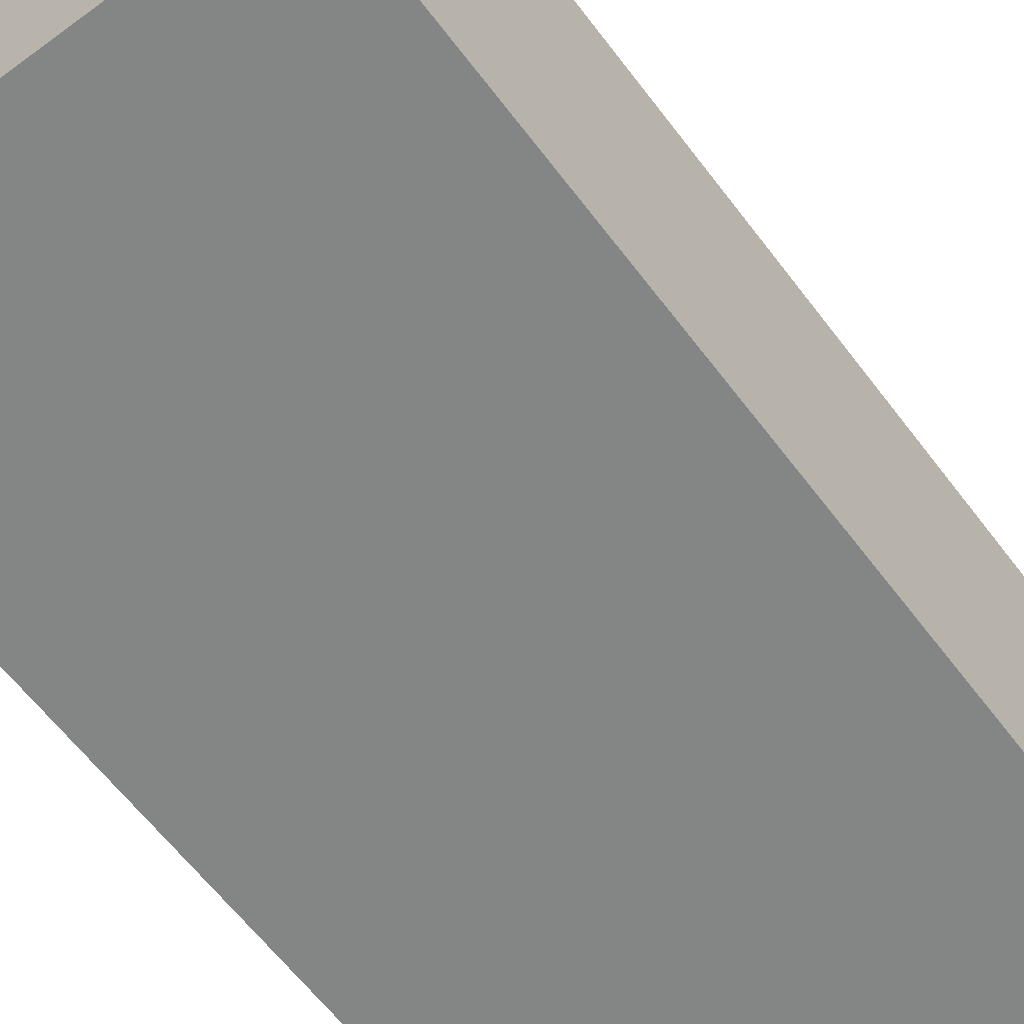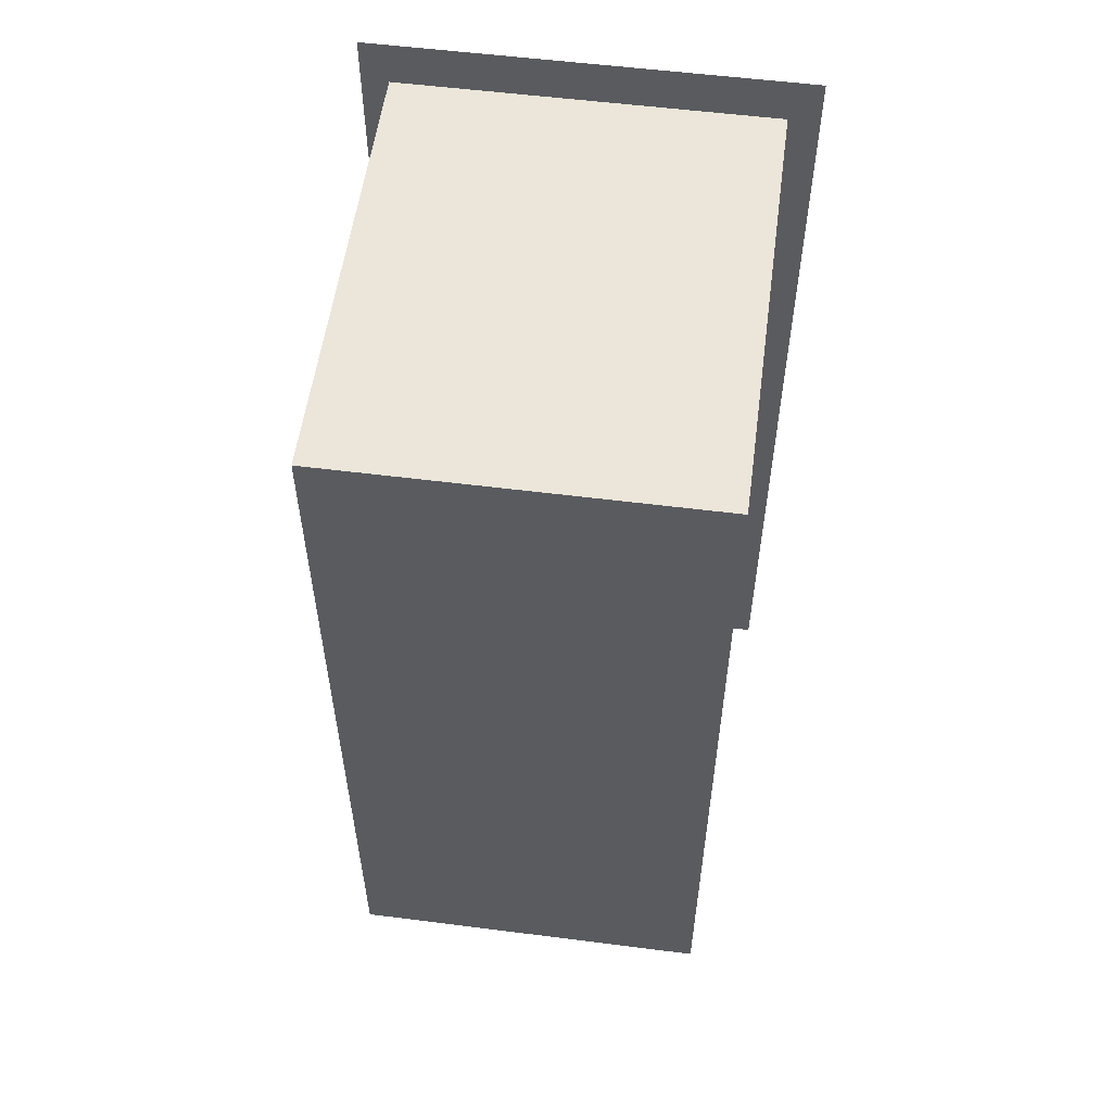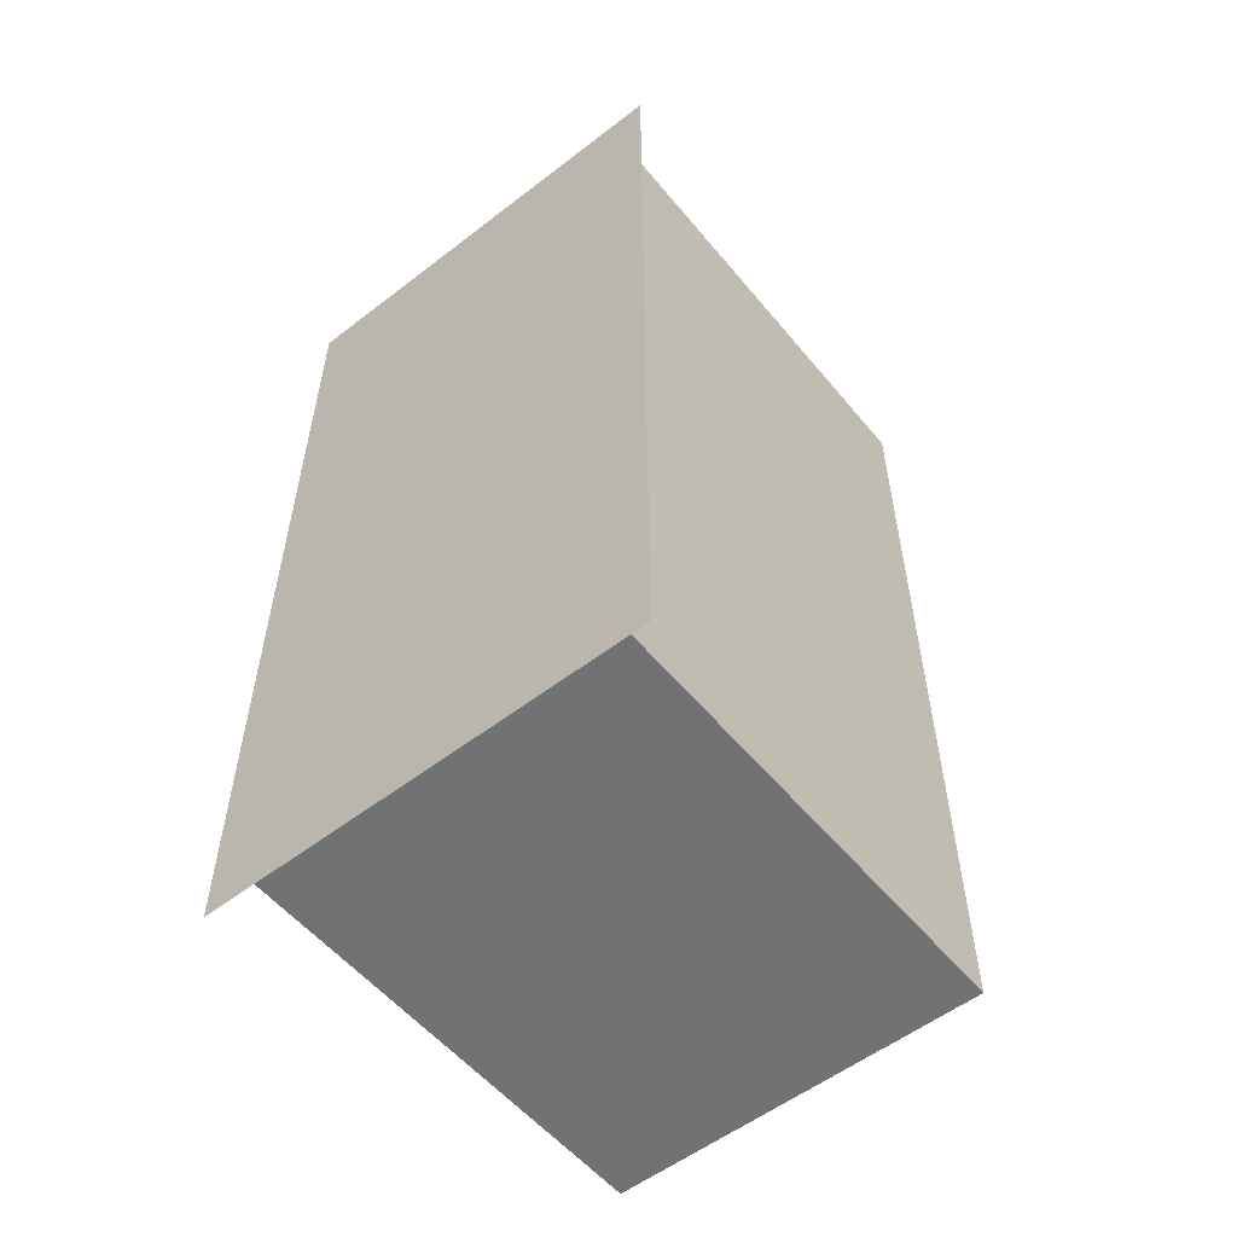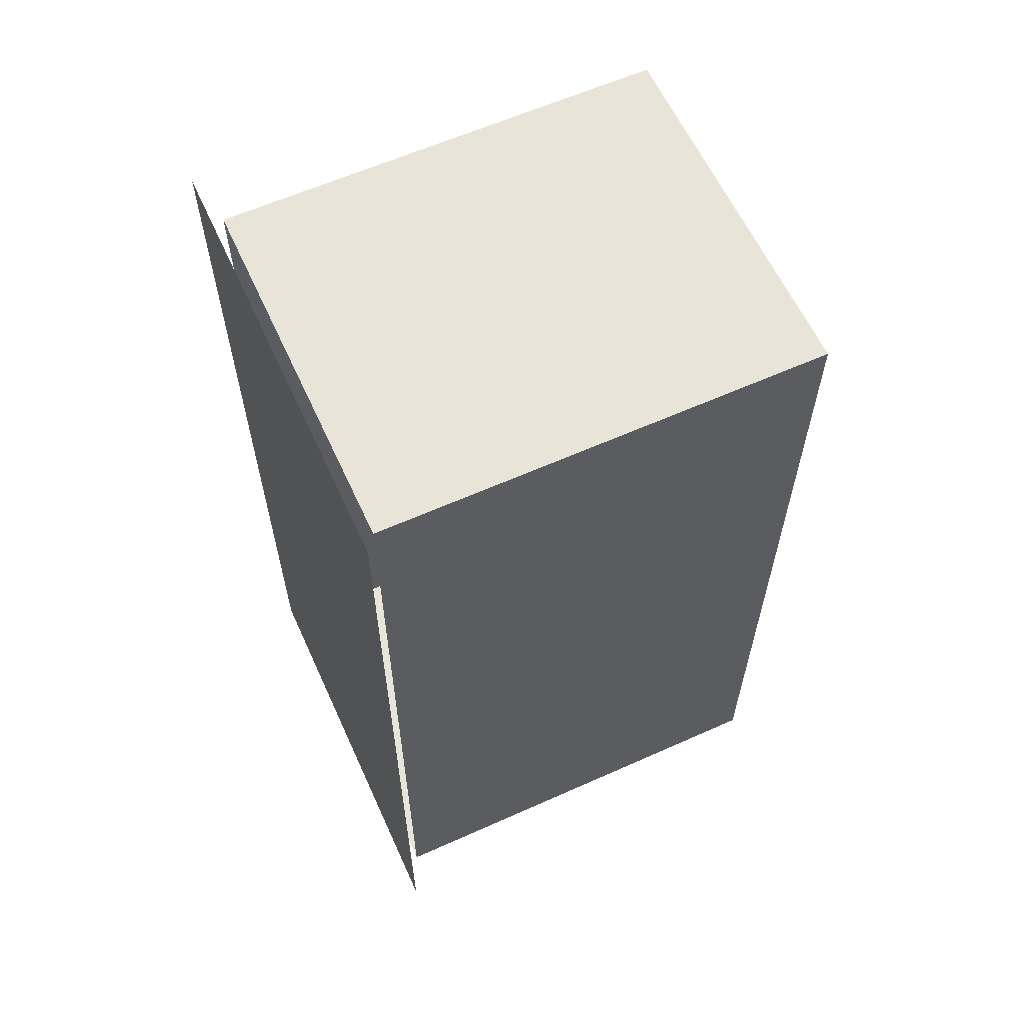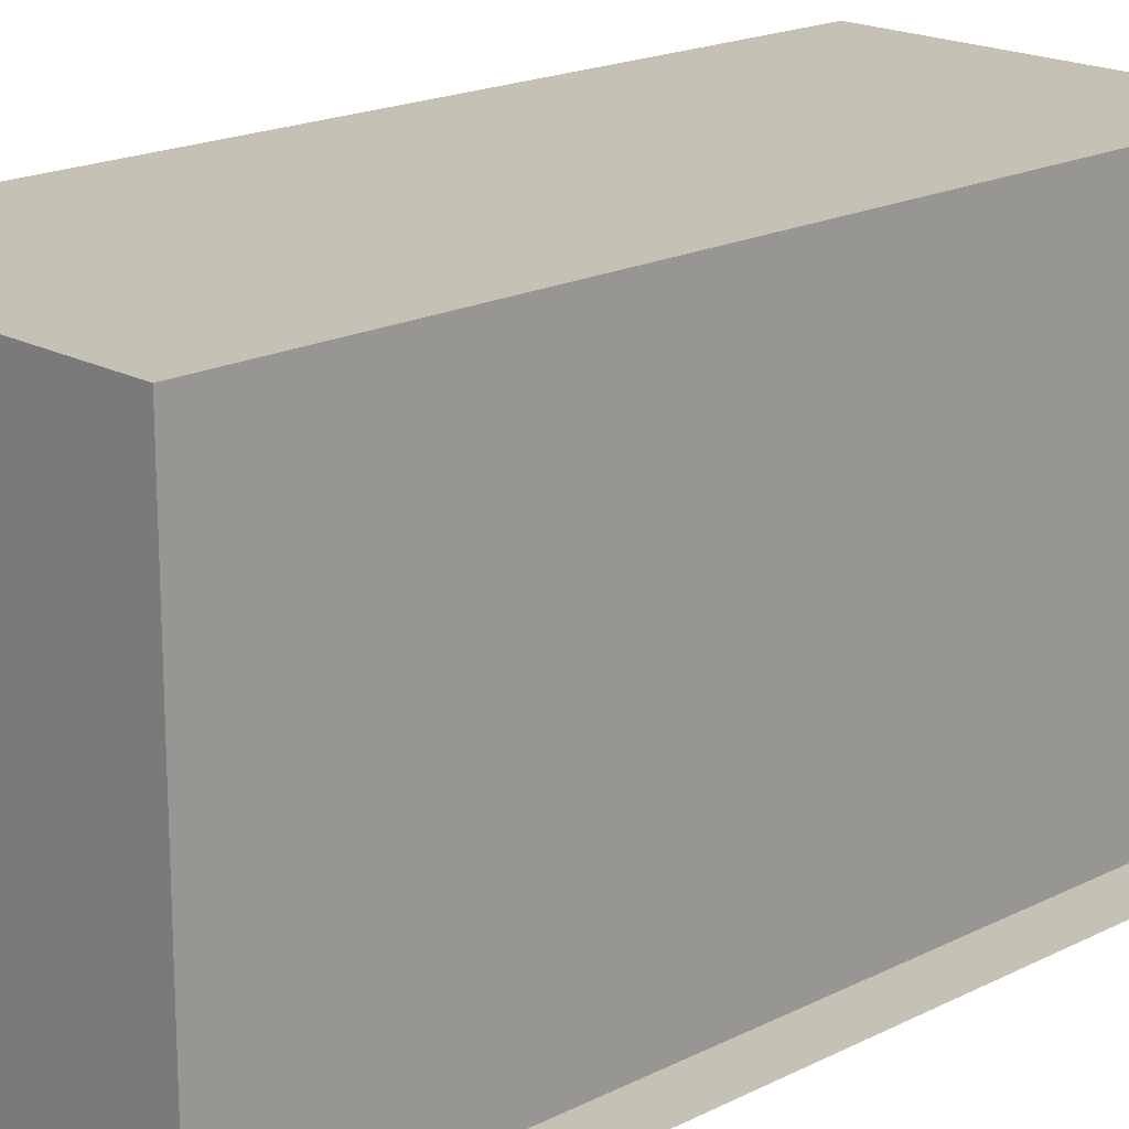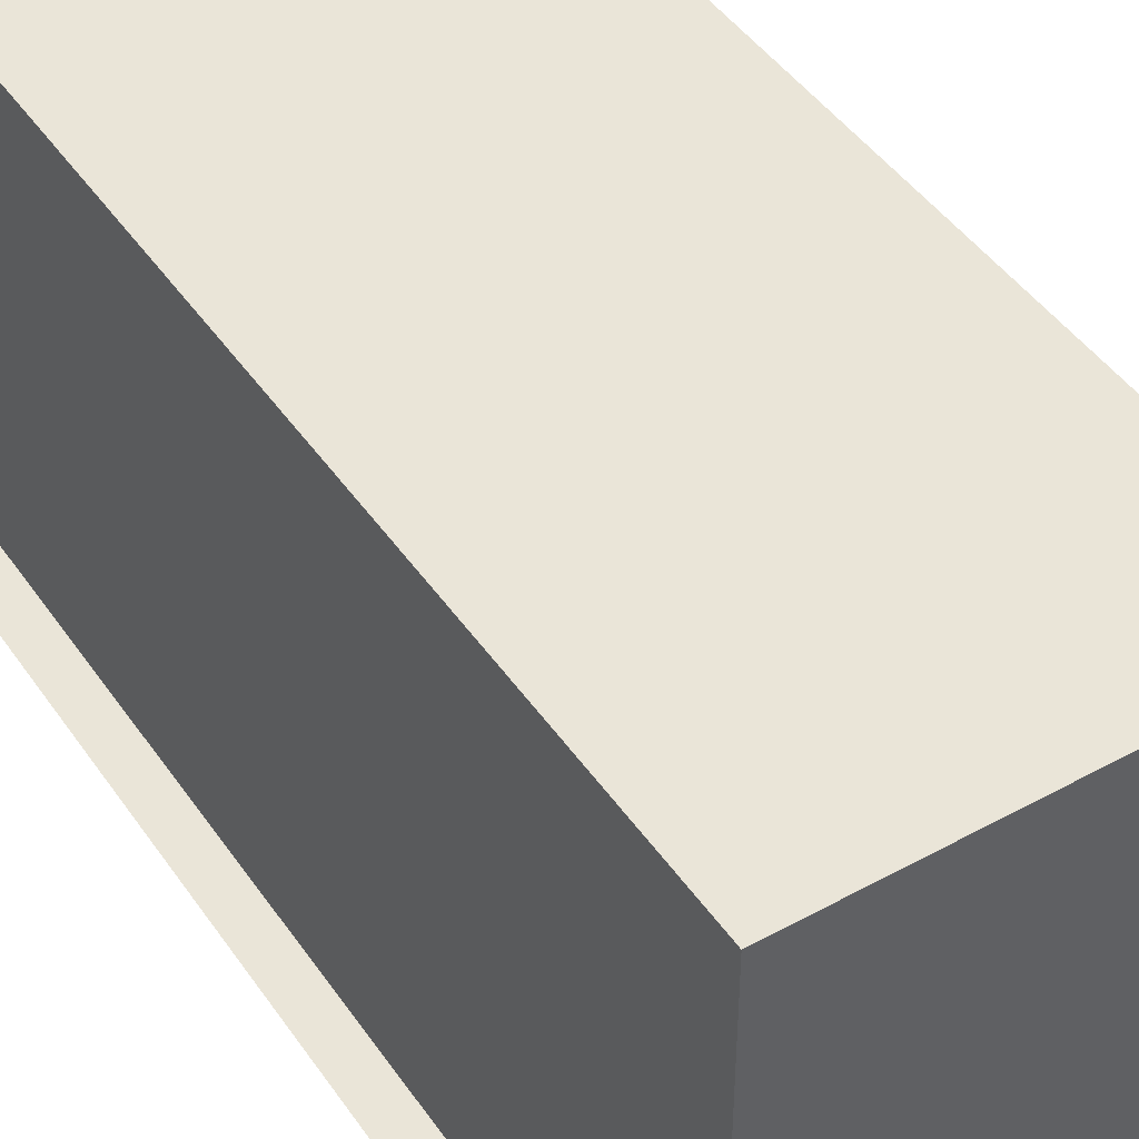
<metadata>
{"format":"obj","ext":"obj","renderer":"f3d","projection":"perspective","resolution":1024,"background":"white","views":[{"elev":-61.6,"azim":36.9,"up":"+Y"},{"elev":55.8,"azim":-172.4,"up":"+Z"},{"elev":-55.5,"azim":39.0,"up":"+Z"},{"elev":61.3,"azim":65.5,"up":"+Z"},{"elev":18.7,"azim":46.0,"up":"+Y"},{"elev":45.2,"azim":-32.4,"up":"+Y"}]}
</metadata>
<code>
o polygon0
g polygon0
v -1.5 0.375 3.5
v -1.5 4 3.5
v -1.5 0.375 0
v -1.5 4 0
v -1.5 0.375 -3.5
v -1.5 4 -3.5
v 1.5 0.375 -3.5
v 1.5 4 -3.5
v 1.5 0.375 0
v 1.5 4 0
v 1.5 0.375 3.5
v 1.5 4 3.5
v -1.5 4 -3.5
v 1.5 4 -3.5
v 1.5 0.375 -3.5
v -1.5 0.375 -3.5
v -1.5 0.375 3.5
v 1.5 0.375 3.5
v 1.5 4 3.5
v -1.5 4 3.5
f 1 2 3
f 2 4 3
f 3 4 5
f 4 6 5
f 7 8 9
f 8 10 9
f 9 10 11
f 10 12 11
f 13 14 15
f 15 16 13
f 17 18 19
f 19 20 17
o polygon1
g polygon1
v 1.5 4 -3.5
v -1.5 4 -3.5
v 1.5 4 0
v -1.5 4 0
v 1.5 4 3.5
v -1.5 4 3.5
f 21 22 23
f 22 24 23
f 23 24 25
f 24 26 25
o polygon2
g polygon2
v -0.75 0.25 2.75
v -1.75 0.25 3.75
v 0.75 0.25 2.75
v 1.75 0.25 3.75
v 0.75 0.25 -2.75
v 1.75 0.25 -3.75
v -0.75 0.25 -2.75
v -1.75 0.25 -3.75
v -0.75 0.25 2.75
v -1.75 0.25 3.75
v 0.75 0.25 -2.75
v -0.75 0.25 -2.75
v -0.75 0.25 2.75
v 0.75 0.25 2.75
f 27 28 29
f 28 30 29
f 29 30 31
f 30 32 31
f 31 32 33
f 32 34 33
f 33 34 35
f 34 36 35
f 37 38 39
f 39 40 37

</code>
